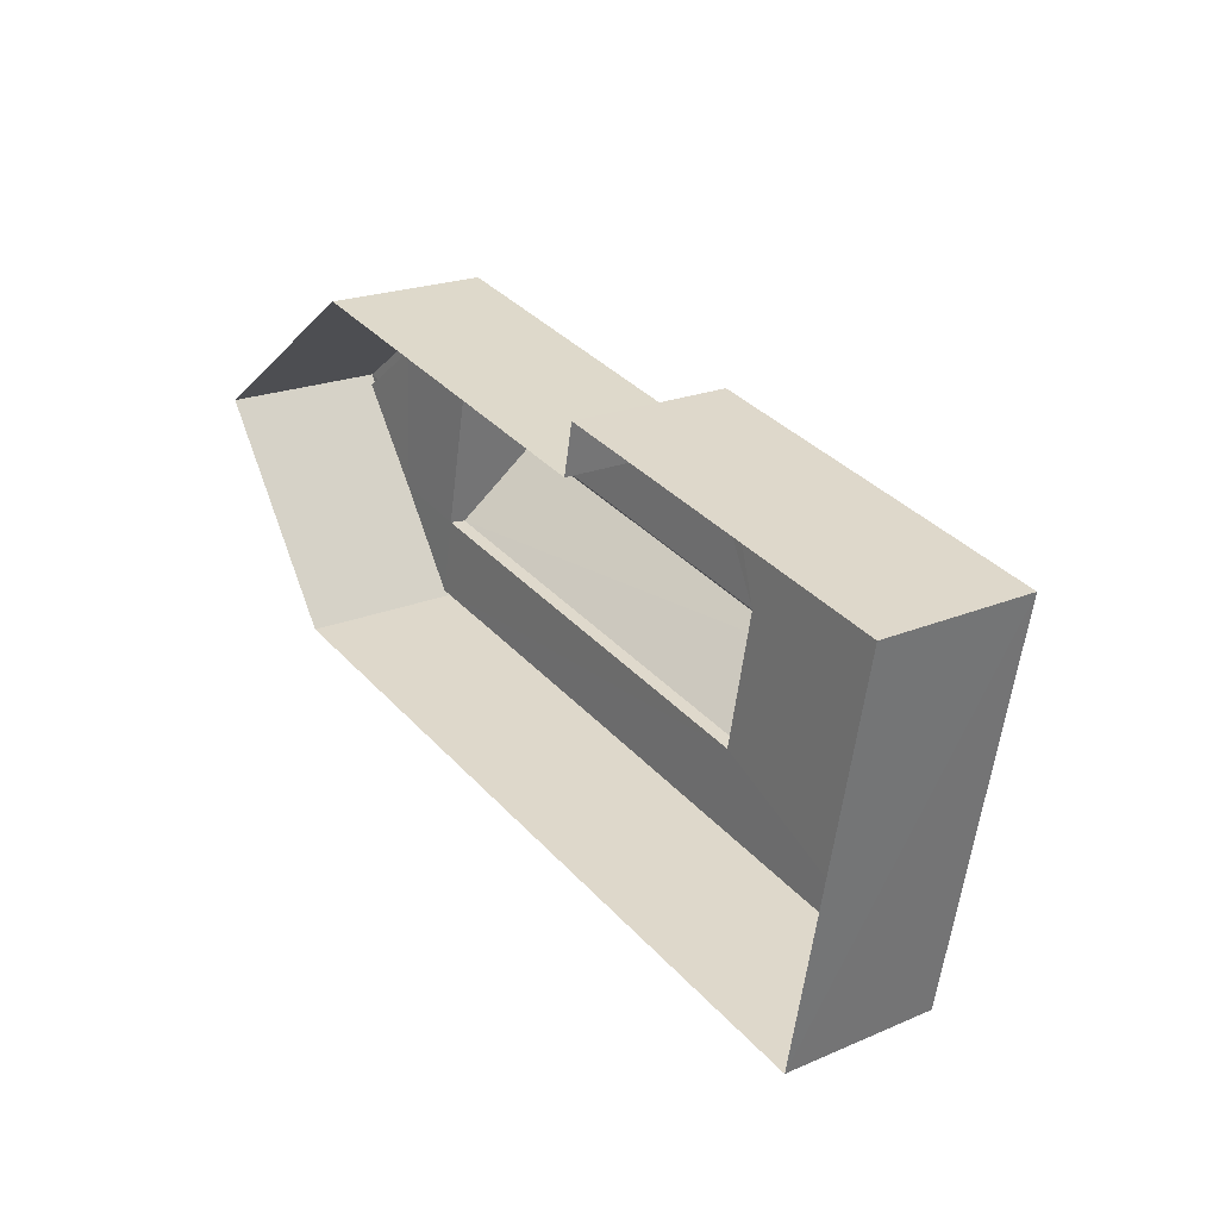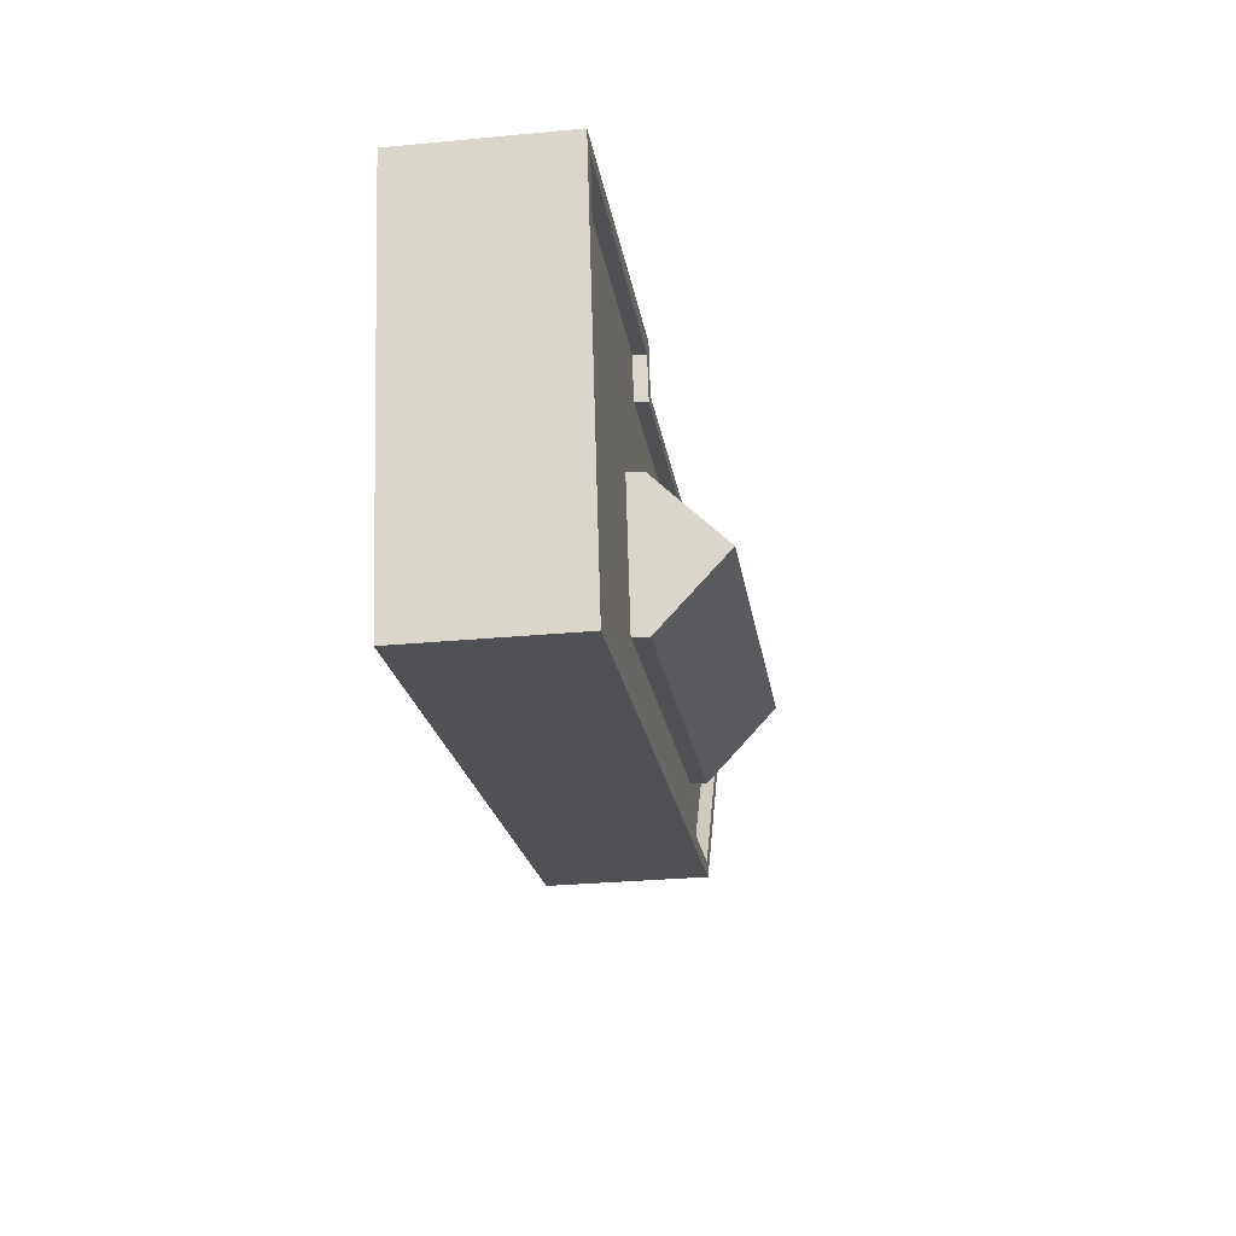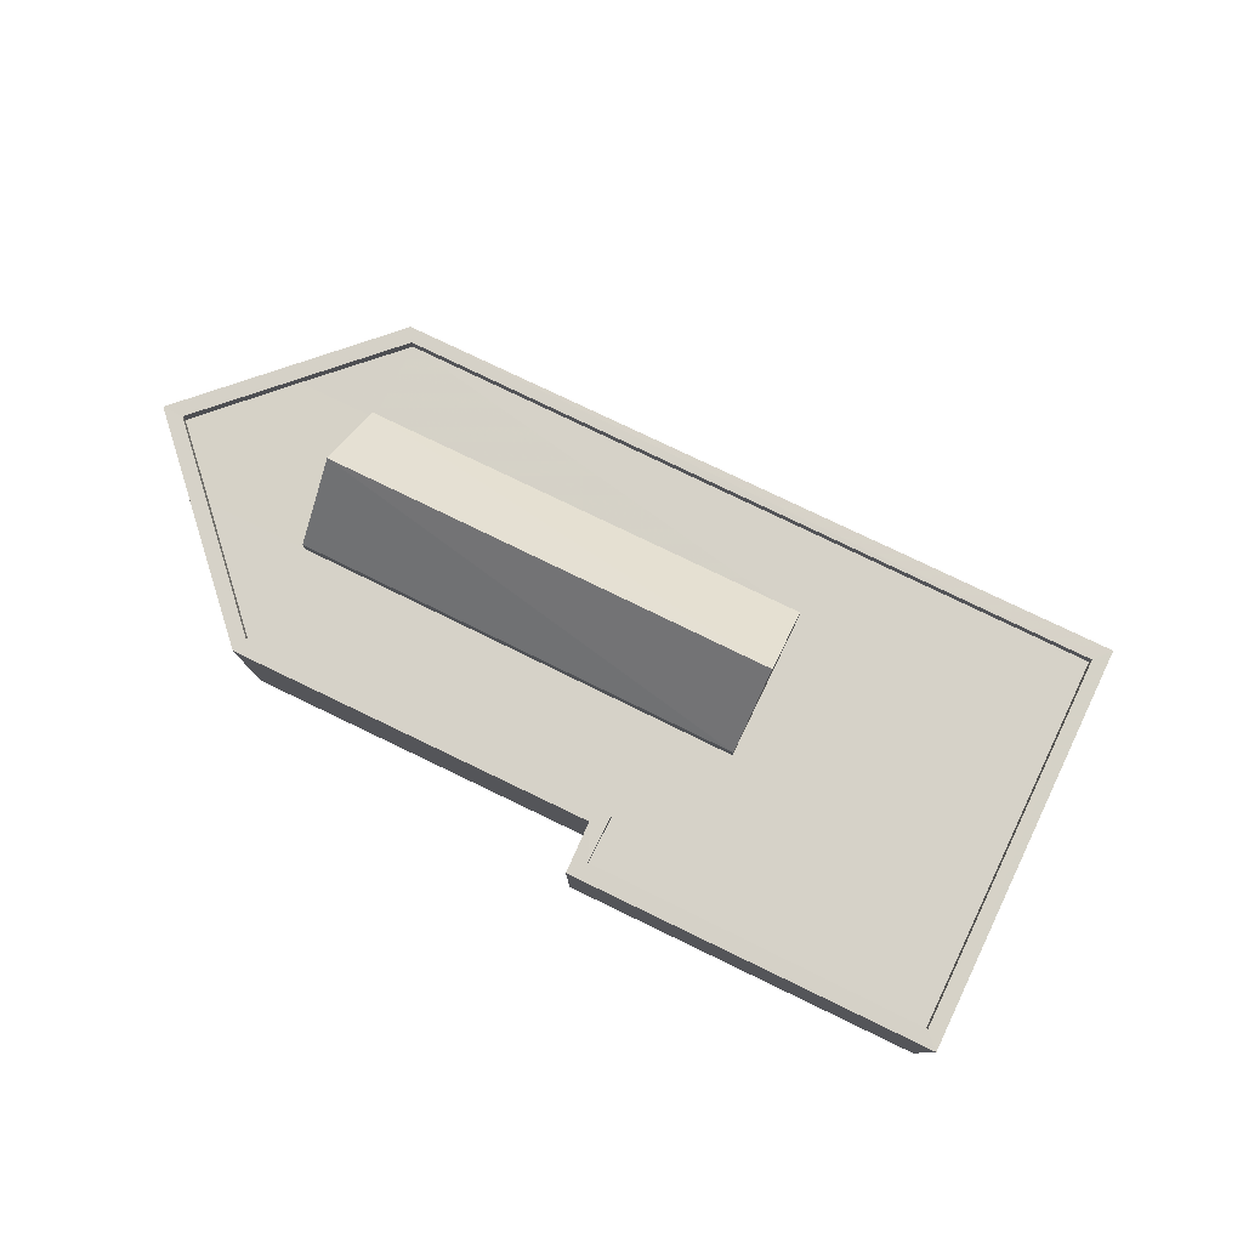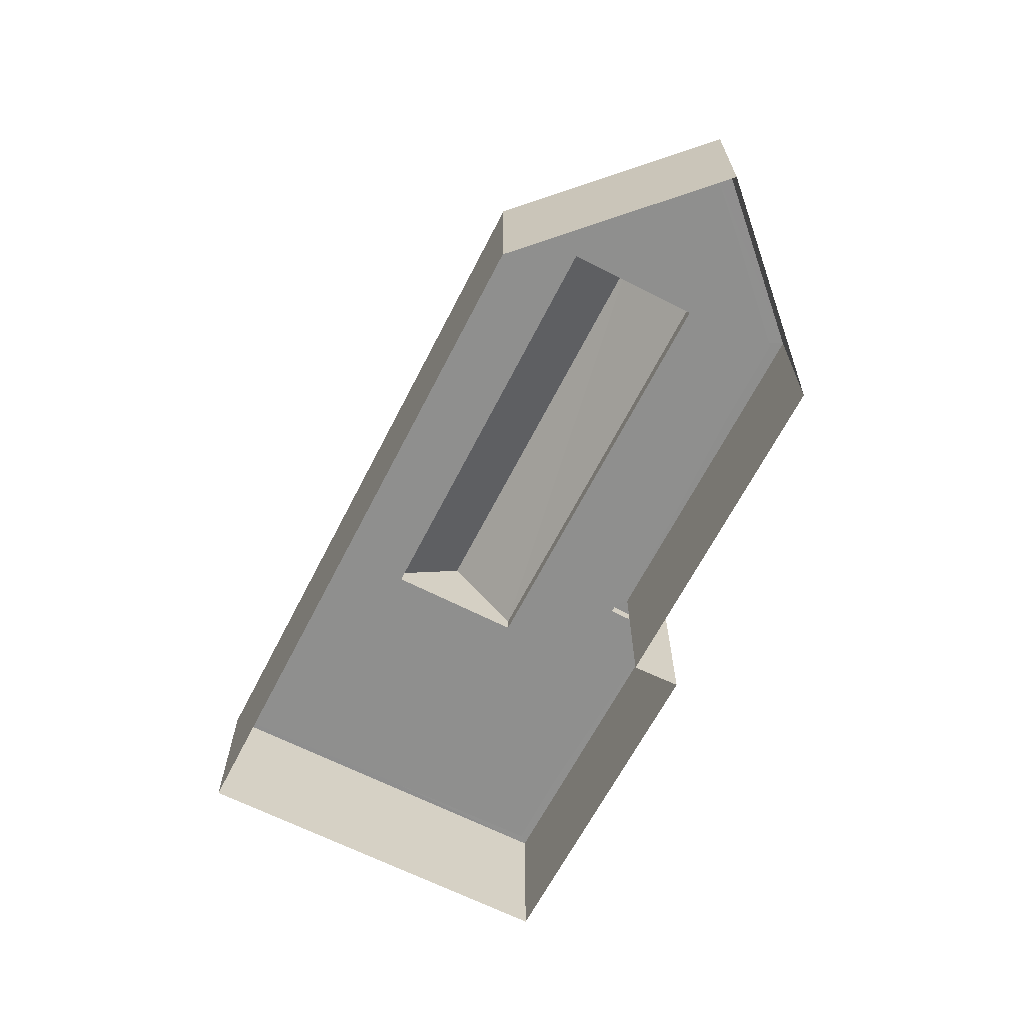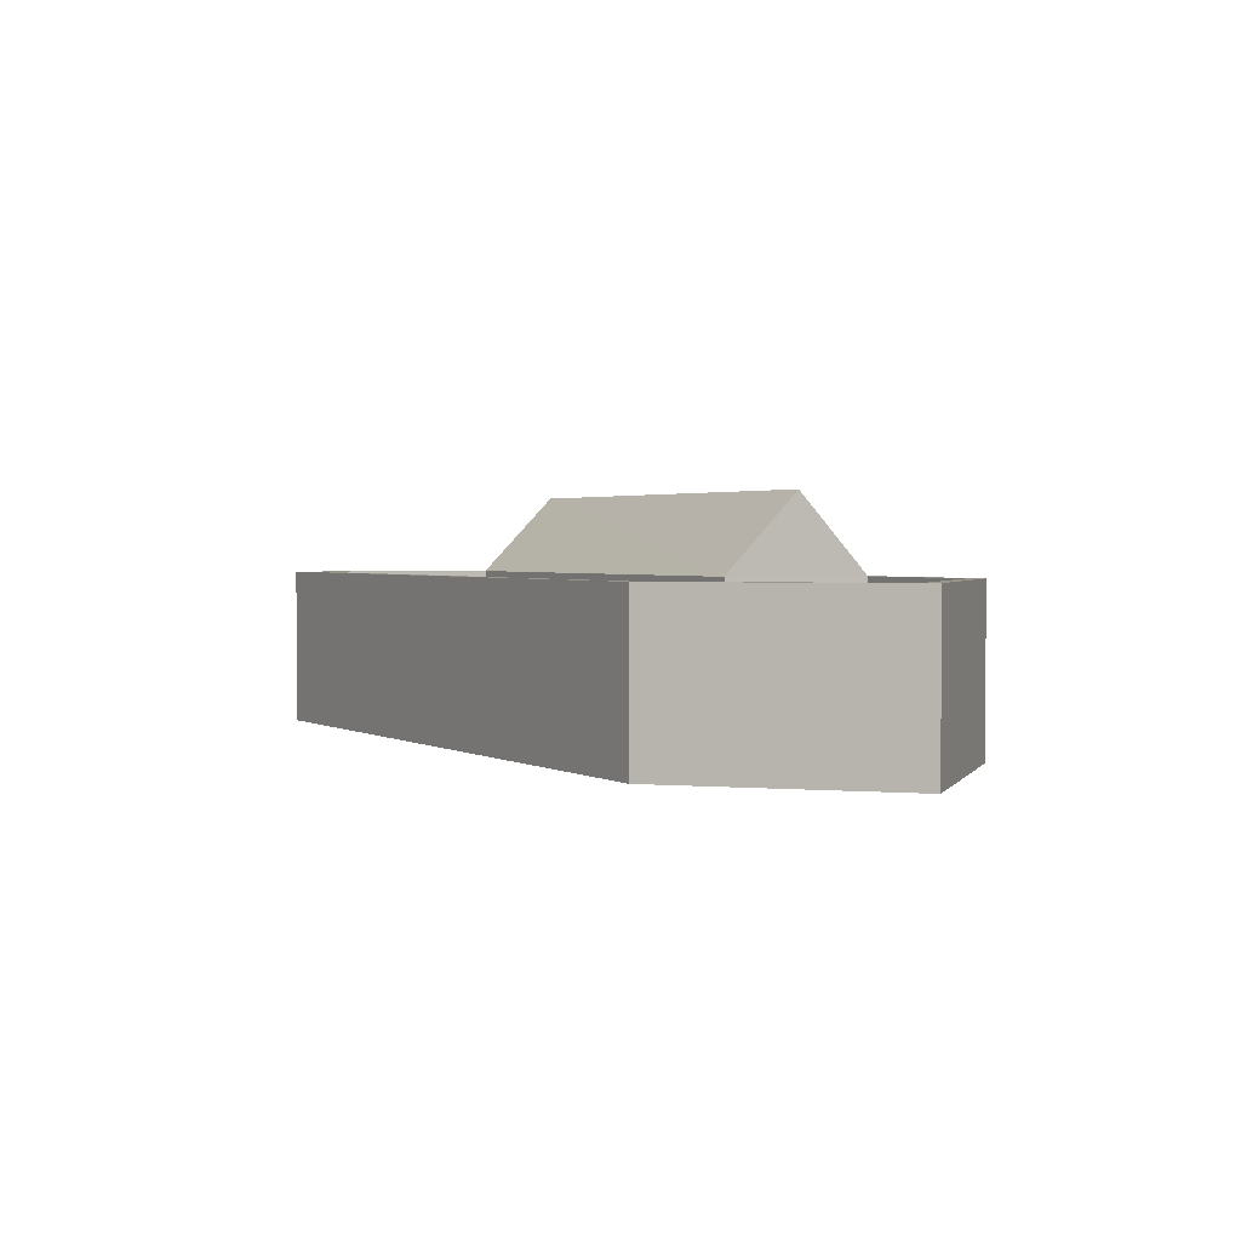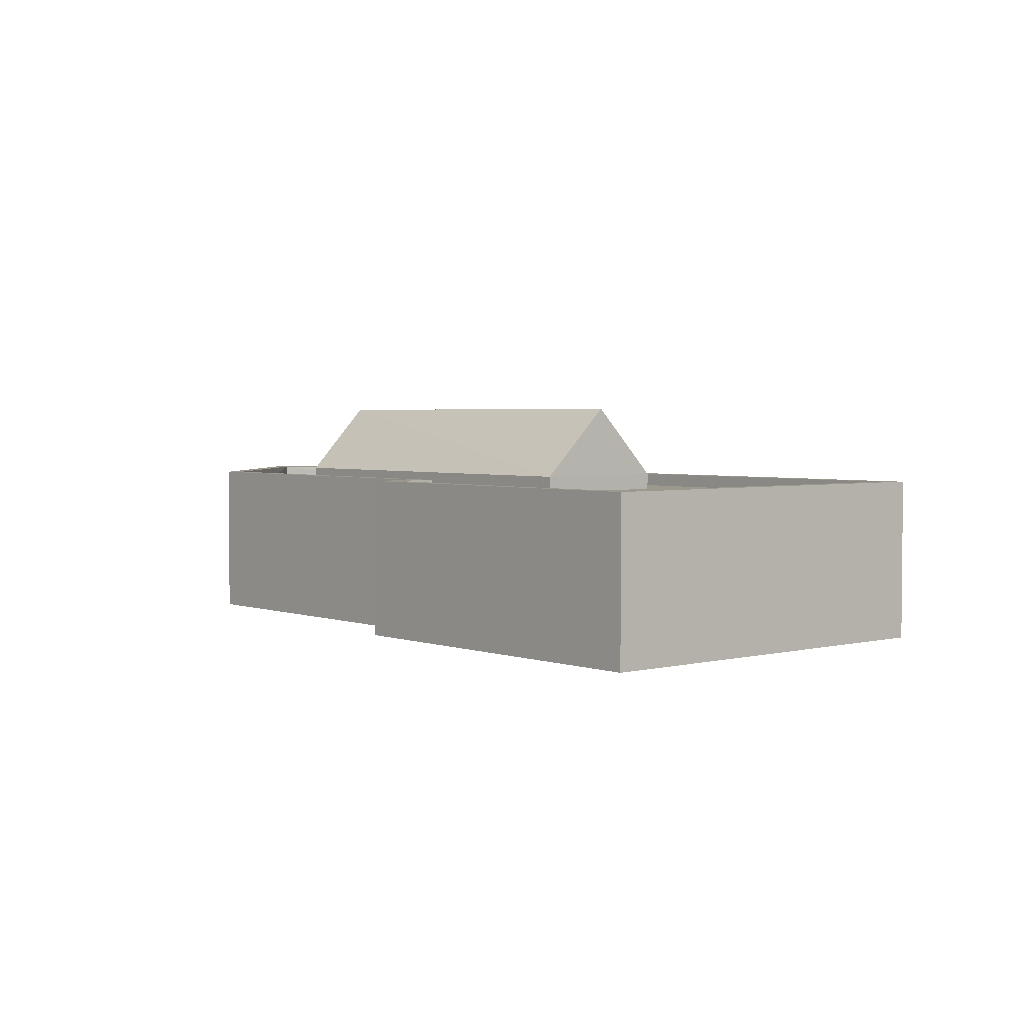
<metadata>
{"format":"obj","ext":"obj","renderer":"f3d","projection":"perspective","resolution":1024,"background":"white","views":[{"elev":21.5,"azim":-127.1,"up":"+Y"},{"elev":-31.6,"azim":-81.9,"up":"+Y"},{"elev":78.5,"azim":-142.6,"up":"+Z"},{"elev":-65.2,"azim":74.6,"up":"+Z"},{"elev":2.0,"azim":72.3,"up":"+Z"},{"elev":3.0,"azim":-118.6,"up":"+Z"}]}
</metadata>
<code>
v 1.236e+05 7.859e+05 17.68
v 1.236e+05 7.859e+05 17.68
v 1.236e+05 7.859e+05 17.68
v 1.235e+05 7.859e+05 17.68
v 1.235e+05 7.859e+05 17.68
v 1.235e+05 7.859e+05 17.68
v 1.235e+05 7.859e+05 17.68
v 1.236e+05 7.859e+05 22.6
v 1.235e+05 7.859e+05 24.76
v 1.235e+05 7.859e+05 22.6
v 1.236e+05 7.859e+05 24.76
v 1.235e+05 7.859e+05 22.6
v 1.236e+05 7.859e+05 22.6
v 1.236e+05 7.859e+05 22.1
v 1.236e+05 7.859e+05 22.1
v 1.236e+05 7.859e+05 22.1
v 1.236e+05 7.859e+05 22.1
v 1.236e+05 7.859e+05 22.1
v 1.236e+05 7.859e+05 22.1
v 1.236e+05 7.859e+05 22.1
v 1.235e+05 7.859e+05 22.1
v 1.235e+05 7.859e+05 22.1
v 1.235e+05 7.859e+05 22.1
v 1.235e+05 7.859e+05 22.1
v 1.235e+05 7.859e+05 22.1
v 1.235e+05 7.859e+05 22.1
v 1.235e+05 7.859e+05 22.5
v 1.236e+05 7.859e+05 22.5
v 1.235e+05 7.859e+05 22.5
v 1.236e+05 7.859e+05 22.5
v 1.236e+05 7.859e+05 22.5
v 1.236e+05 7.859e+05 22.5
v 1.236e+05 7.859e+05 22.5
v 1.236e+05 7.859e+05 22.5
v 1.235e+05 7.859e+05 22.5
v 1.235e+05 7.859e+05 22.5
v 1.235e+05 7.859e+05 22.5
v 1.235e+05 7.859e+05 22.5
v 1.235e+05 7.859e+05 22.5
v 1.235e+05 7.859e+05 22.5
f 1 2 3
f 3 2 4
f 5 4 6
f 4 2 7
f 6 4 7
f 8 9 10
f 11 9 8
f 9 11 12
f 12 11 13
f 14 15 16
f 15 17 16
f 17 18 16
f 15 19 17
f 16 18 20
f 21 22 23
f 17 19 21
f 23 22 24
f 20 25 26
f 26 23 24
f 20 18 25
f 17 21 23
f 25 23 26
f 27 28 29
f 30 31 32
f 32 31 33
f 31 28 33
f 29 28 34
f 34 28 31
f 29 35 27
f 29 36 35
f 36 37 35
f 36 38 37
f 30 39 40
f 40 39 38
f 30 32 39
f 38 39 37
f 11 8 13
f 9 12 10
f 25 10 12
f 23 25 12
f 13 17 23
f 12 13 23
f 18 17 13
f 8 18 13
f 25 8 10
f 25 18 8
f 14 31 15
f 15 30 19
f 15 31 30
f 20 34 16
f 16 31 14
f 16 34 31
f 29 20 26
f 29 34 20
f 36 26 24
f 36 29 26
f 38 24 22
f 38 36 24
f 38 22 21
f 40 38 21
f 40 21 19
f 30 40 19
f 33 2 1
f 33 28 2
f 28 7 2
f 28 27 7
f 35 6 7
f 27 35 7
f 37 5 6
f 35 37 6
f 37 4 5
f 37 39 4
f 32 3 4
f 39 32 4
f 32 1 3
f 32 33 1

</code>
